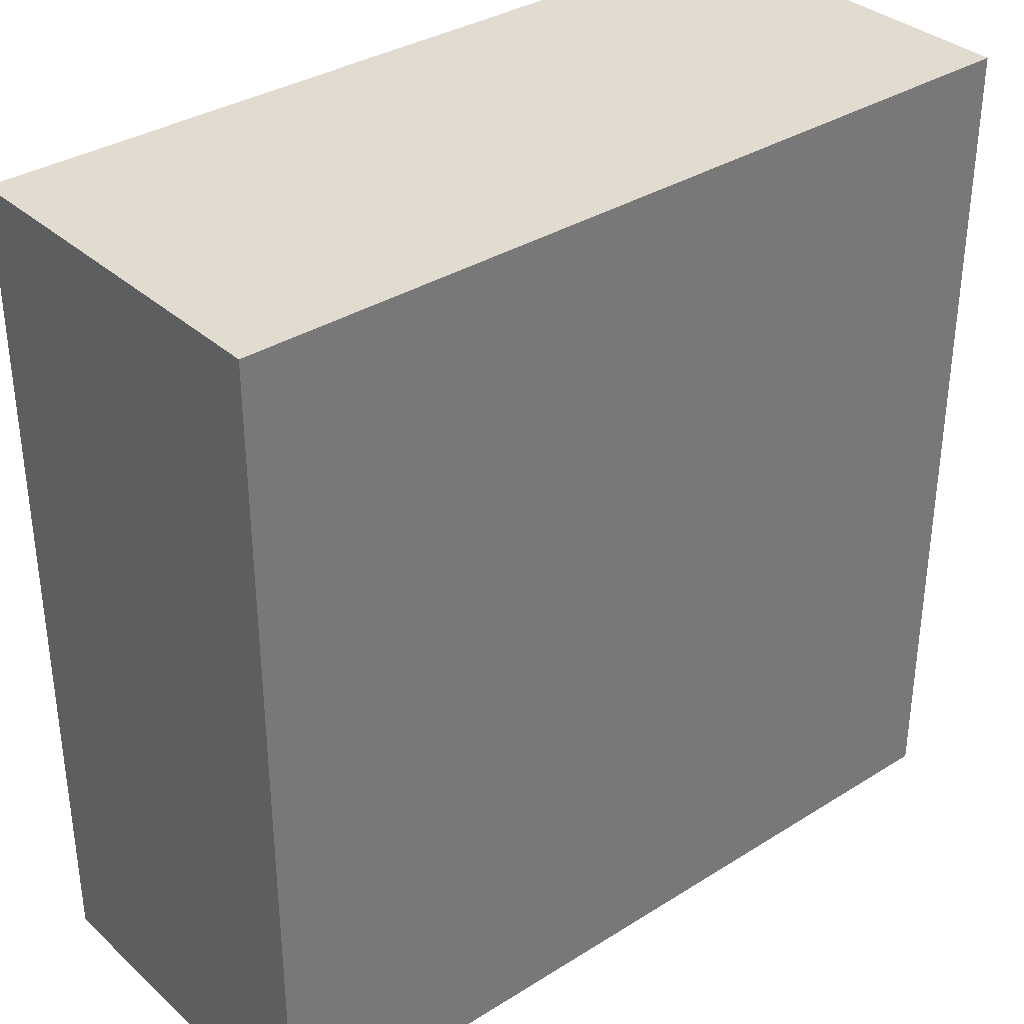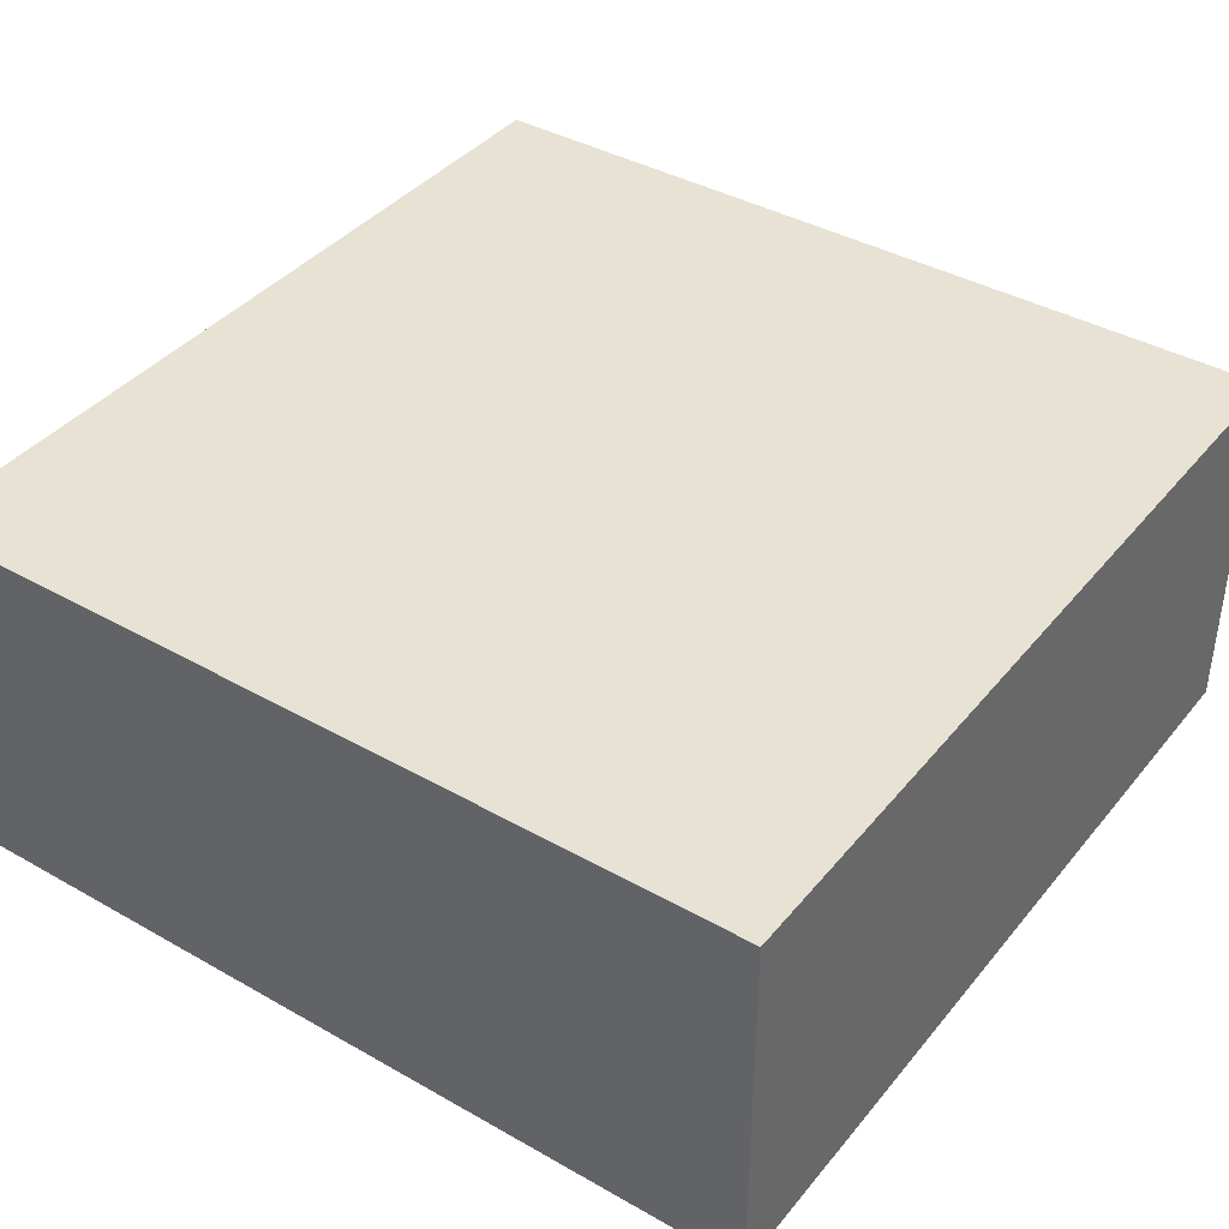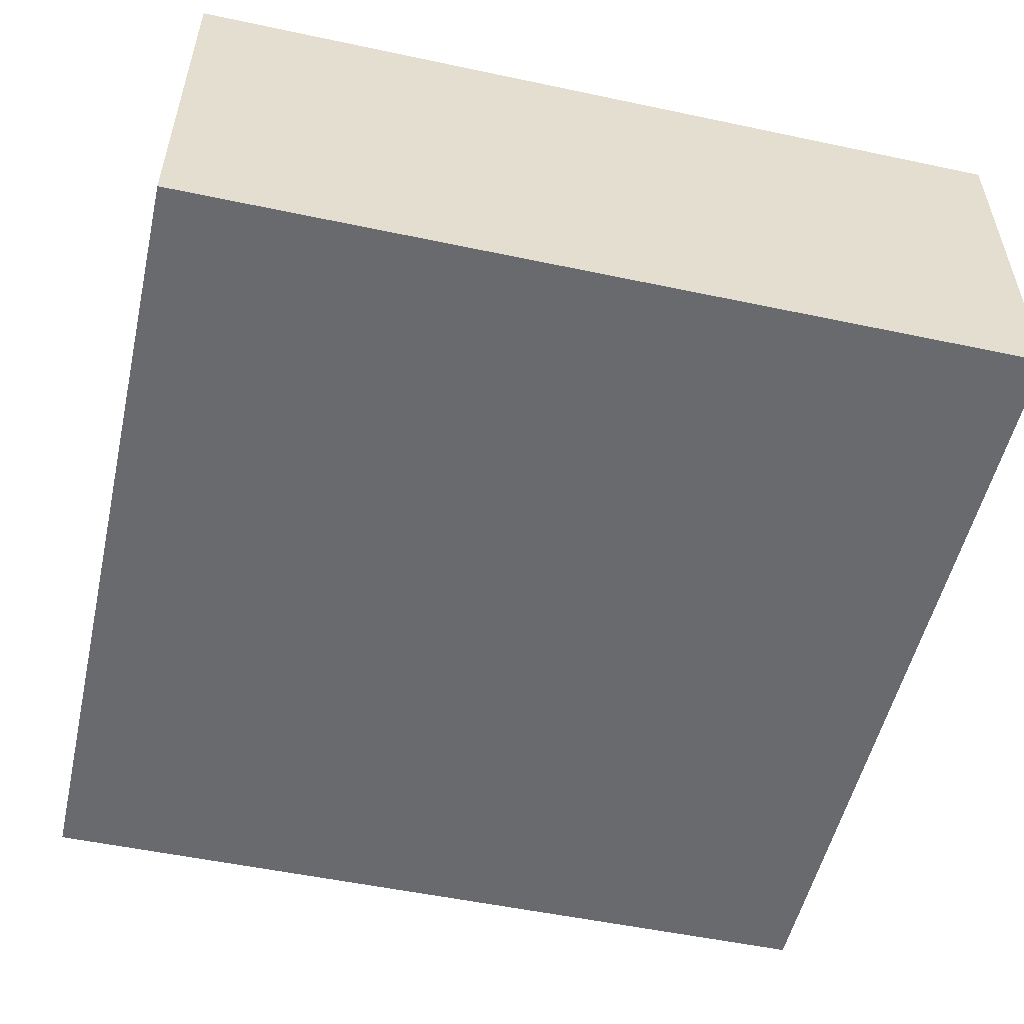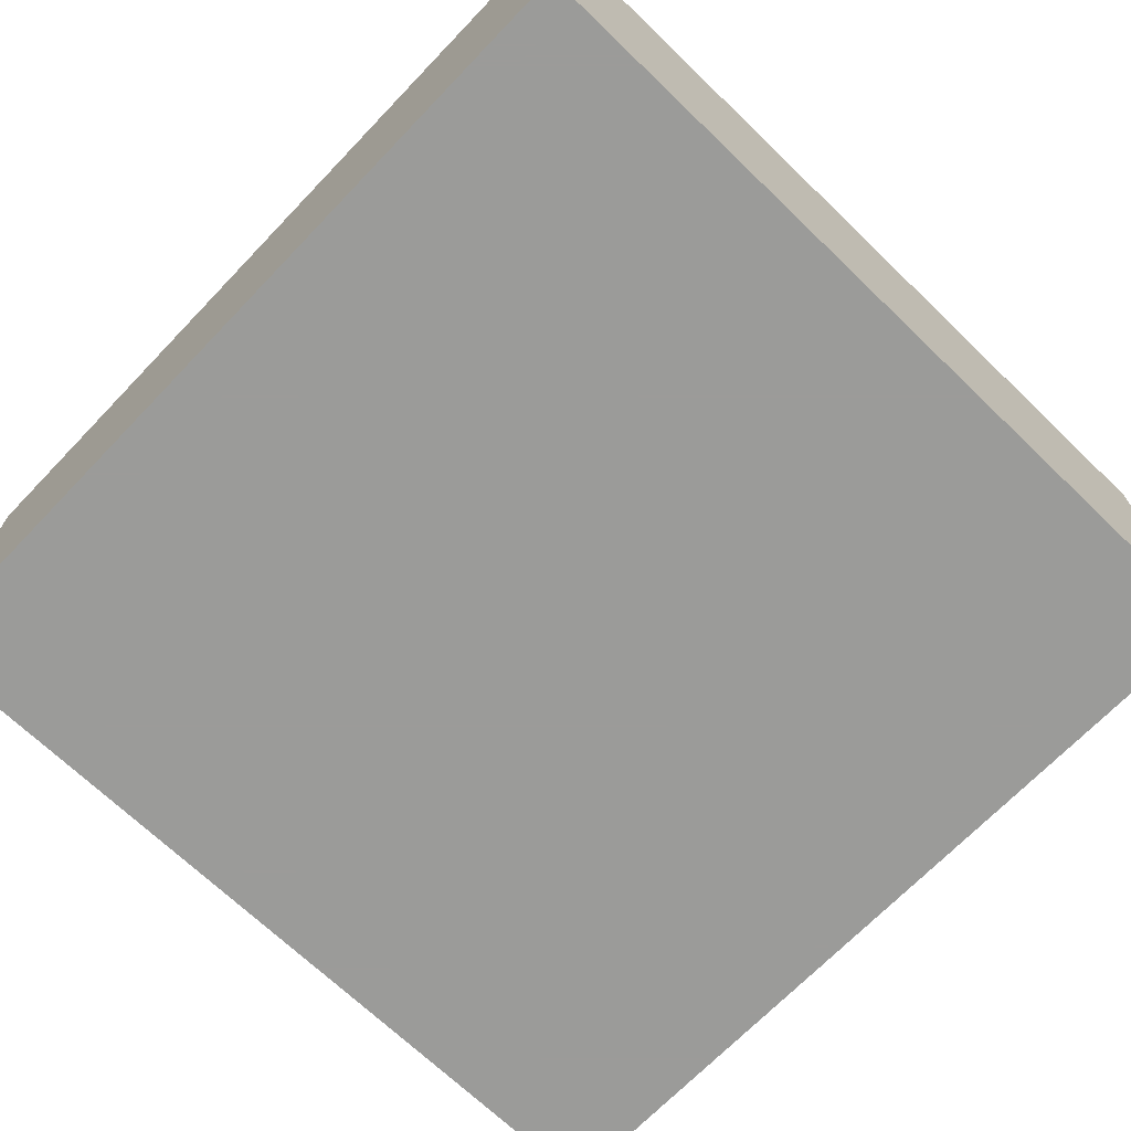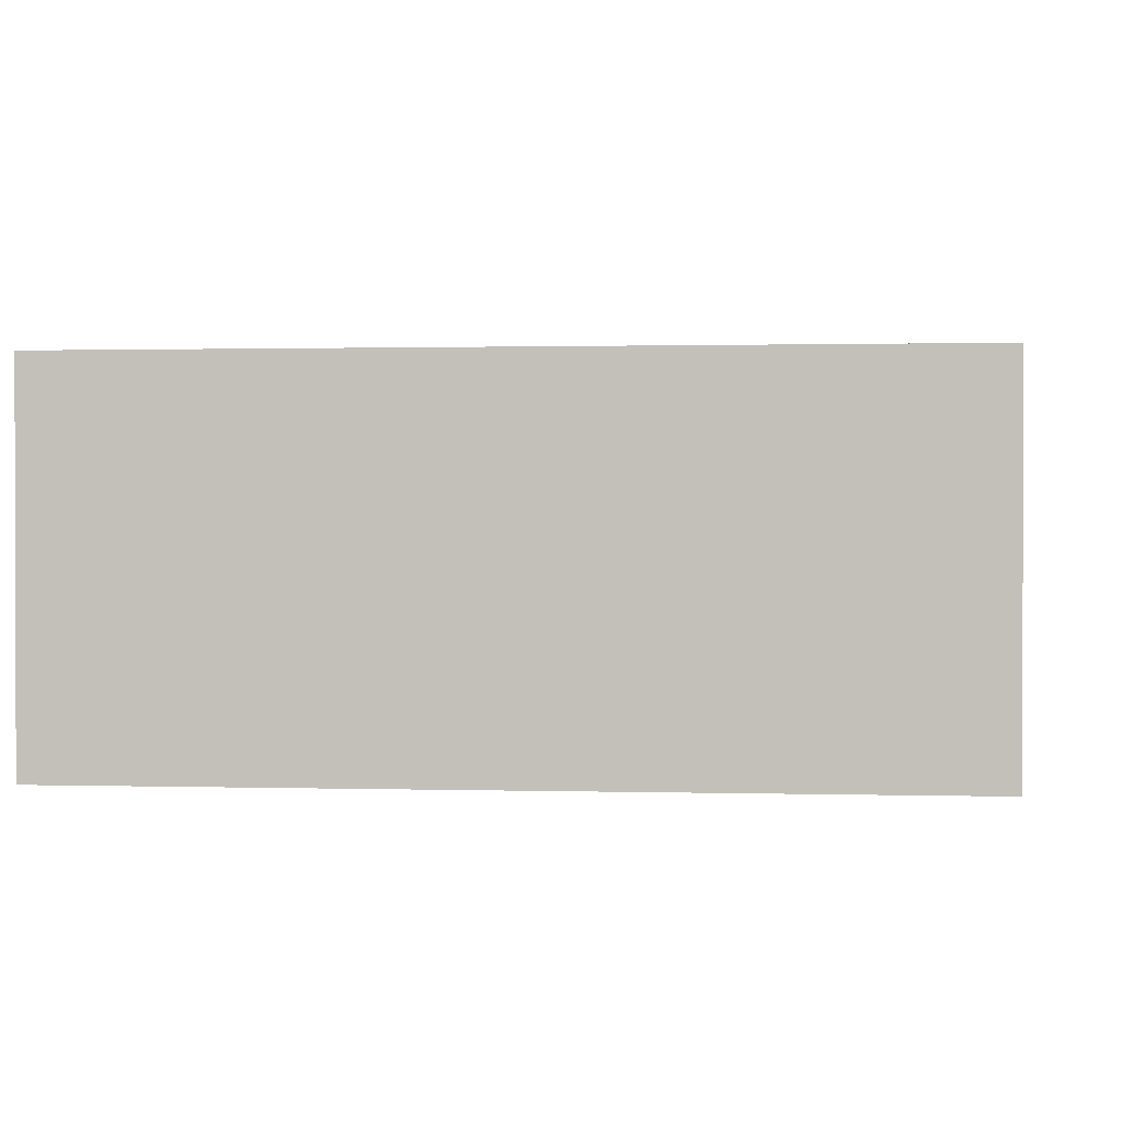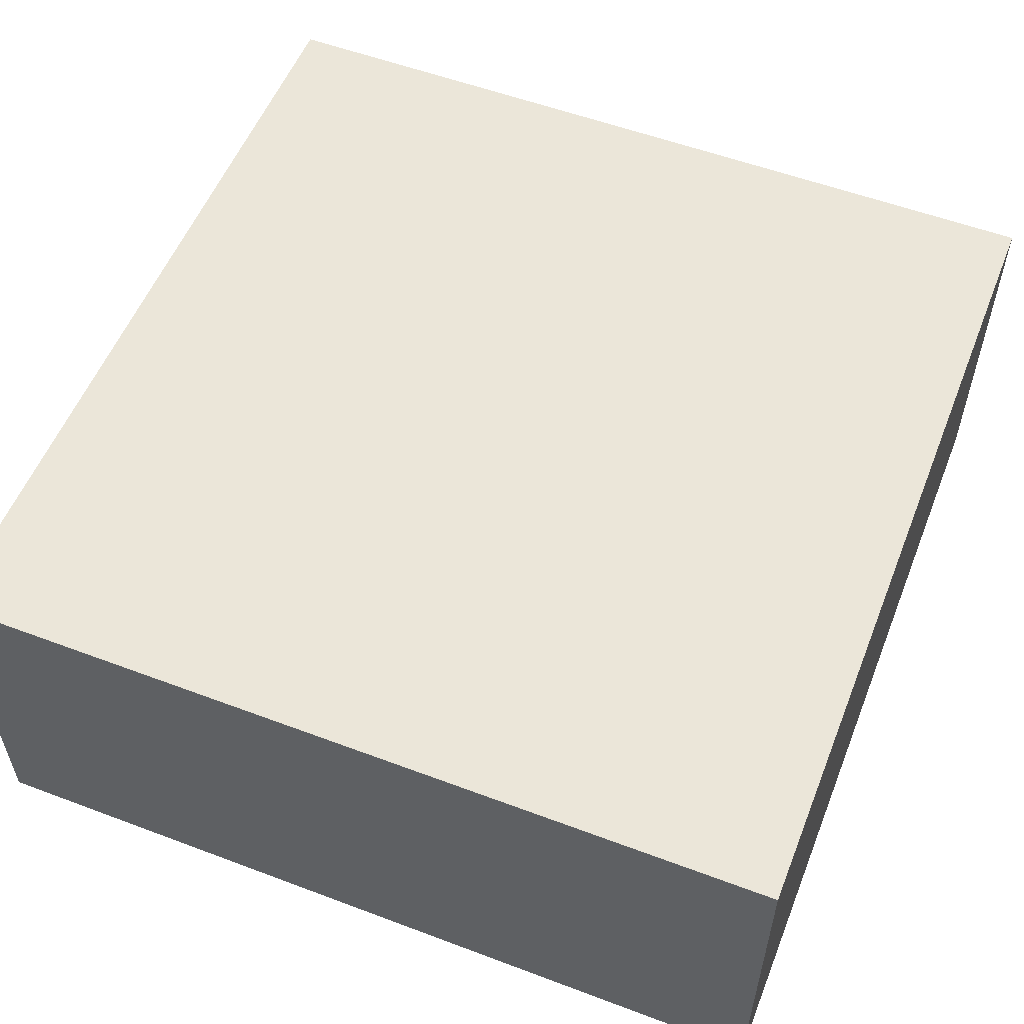
<metadata>
{"format":"obj","ext":"obj","renderer":"f3d","projection":"perspective","resolution":1024,"background":"white","views":[{"elev":34.5,"azim":-40.1,"up":"+Y"},{"elev":39.7,"azim":125.1,"up":"+Z"},{"elev":-53.0,"azim":-12.8,"up":"+Z"},{"elev":-69.6,"azim":136.1,"up":"+Z"},{"elev":0.9,"azim":-174.0,"up":"+Z"},{"elev":55.4,"azim":111.6,"up":"+Z"}]}
</metadata>
<code>
o if/96/27
v -8 -8 -2
v 8 -8 -2
v 8 -8 5
v -8 -8 5
v -8 8 -2
v 8 8 -2
v 8 8 5
v -8 8 5
v -8 4 -2
v 8 4 -2
v 8 0 -2
v -8 0 -2
f 1 2 3
f 1 3 4
f 1 4 5
f 1 5 2
f 2 5 6
f 2 6 7
f 2 7 3
f 3 7 4
f 4 7 8
f 4 8 5
f 5 8 6
f 6 8 7
f 9 10 11
f 9 11 12

</code>
